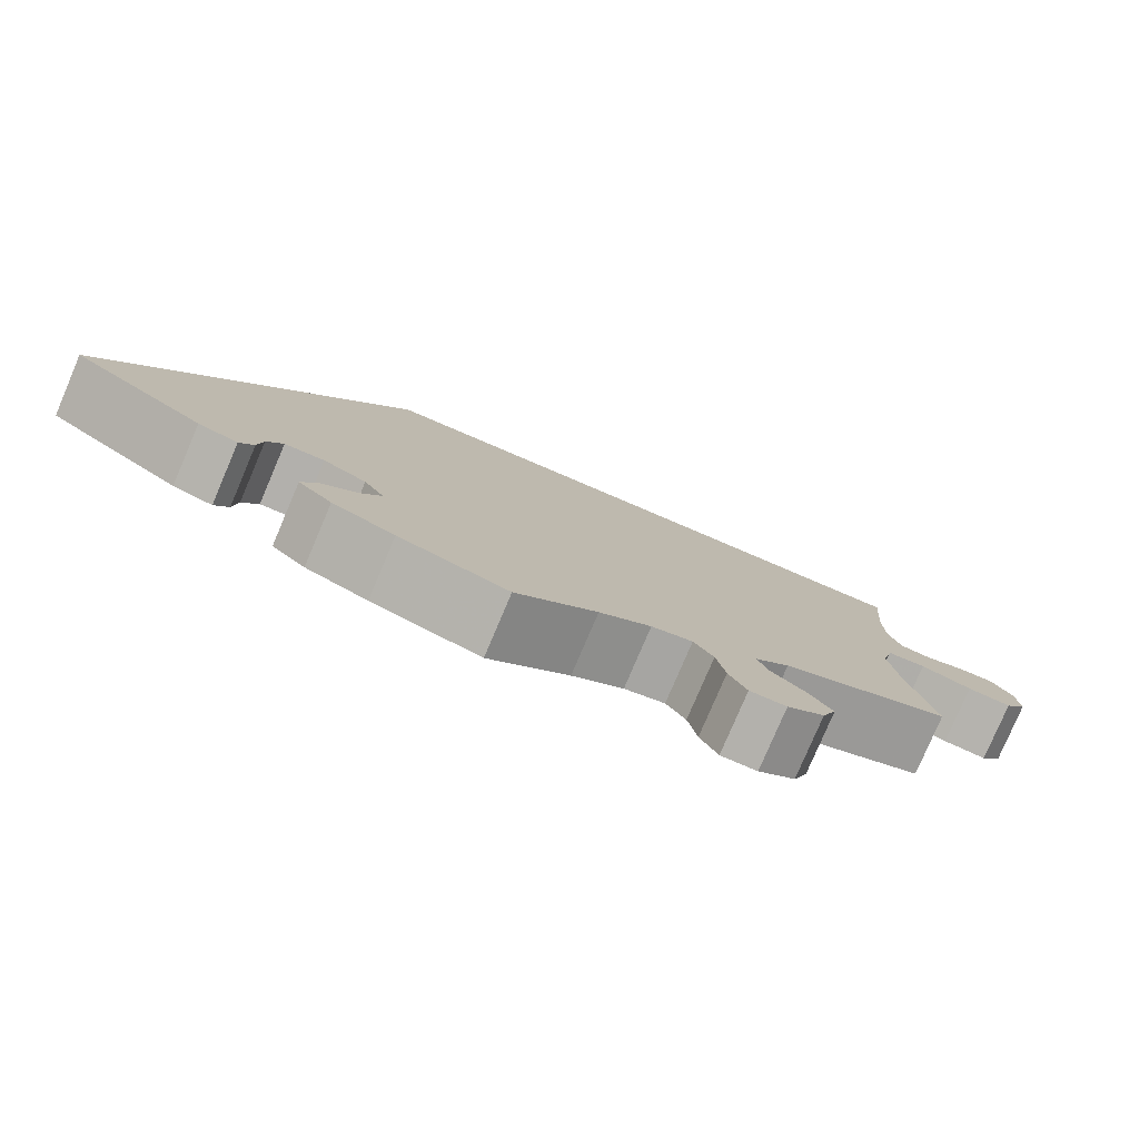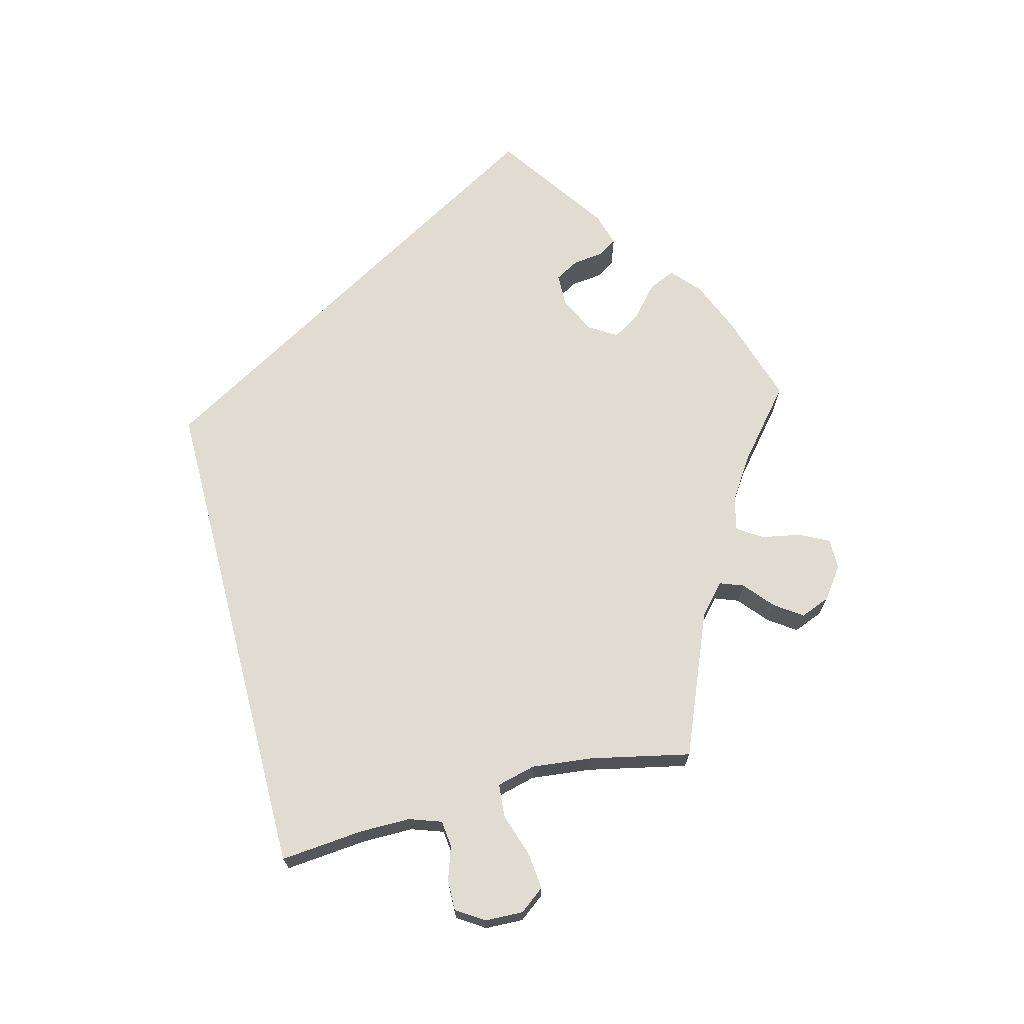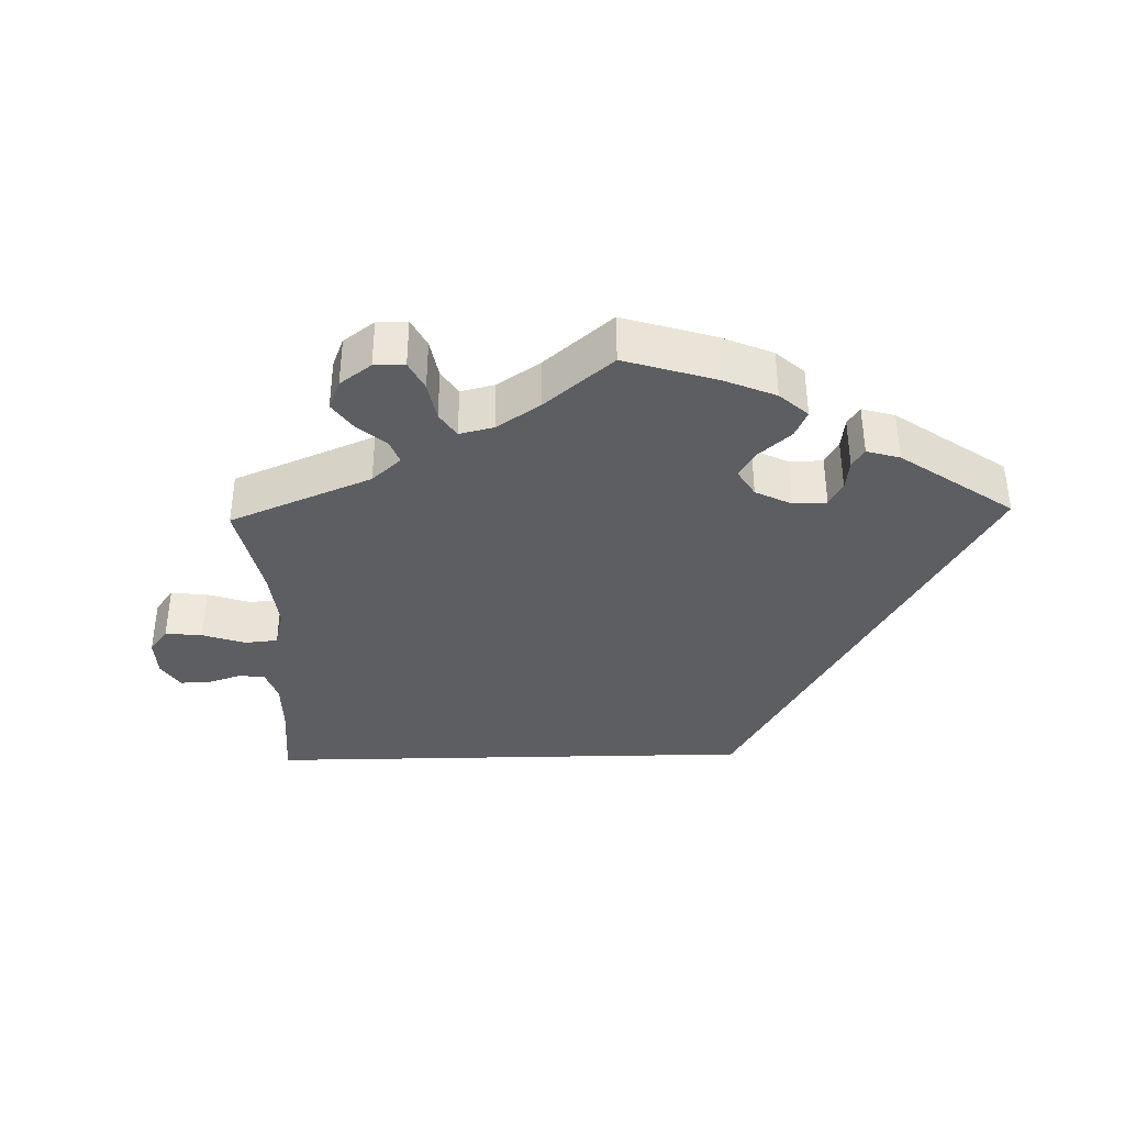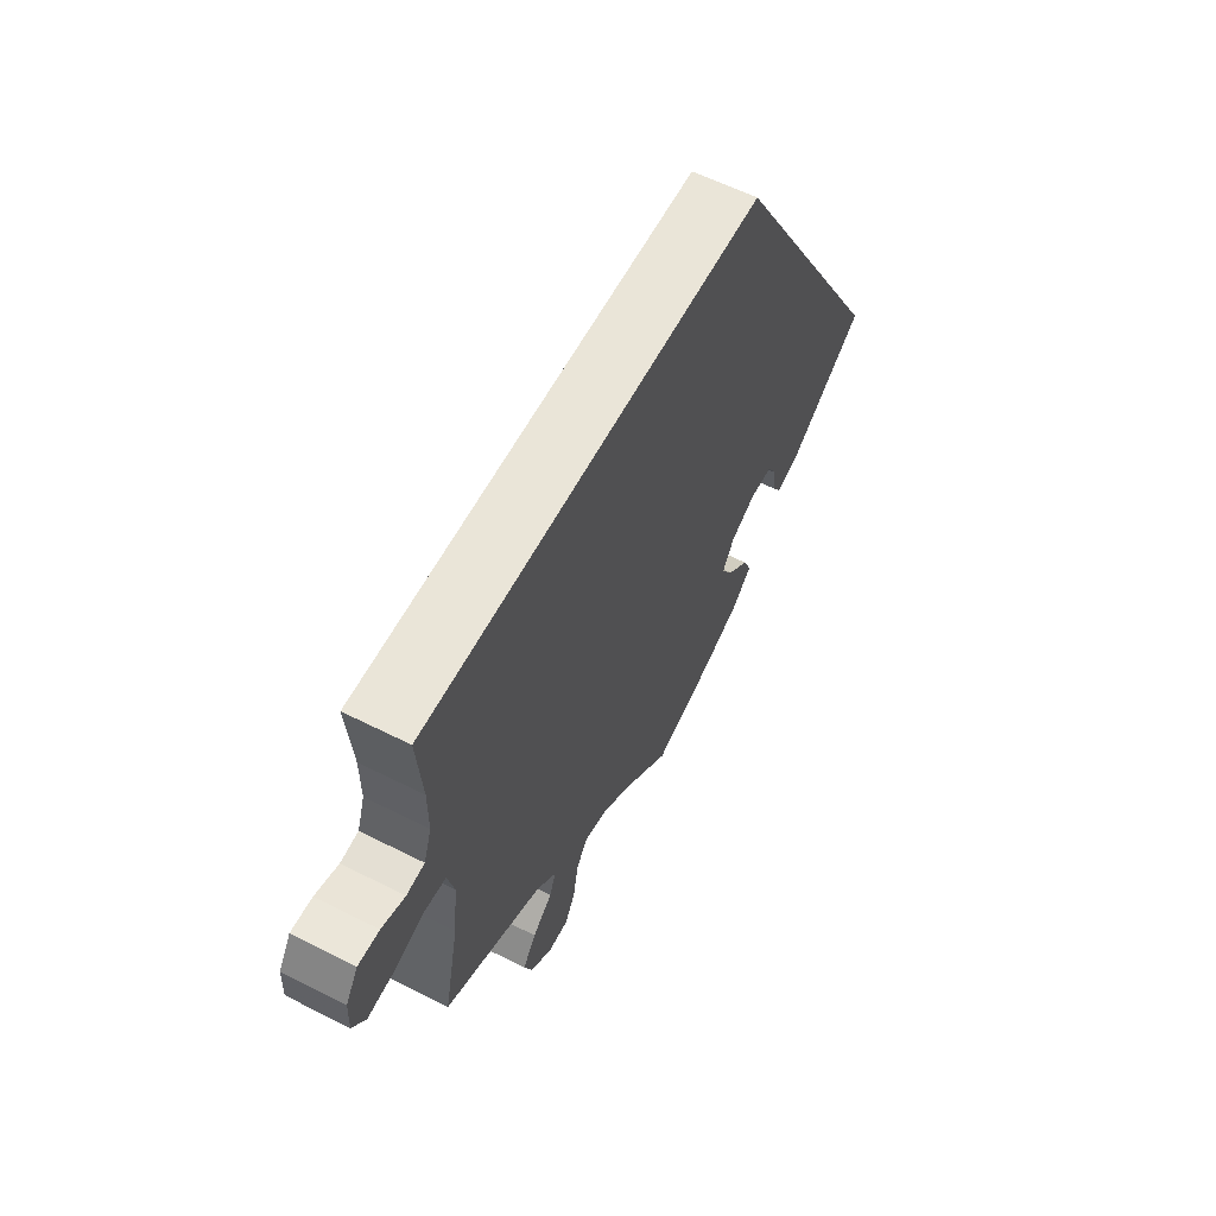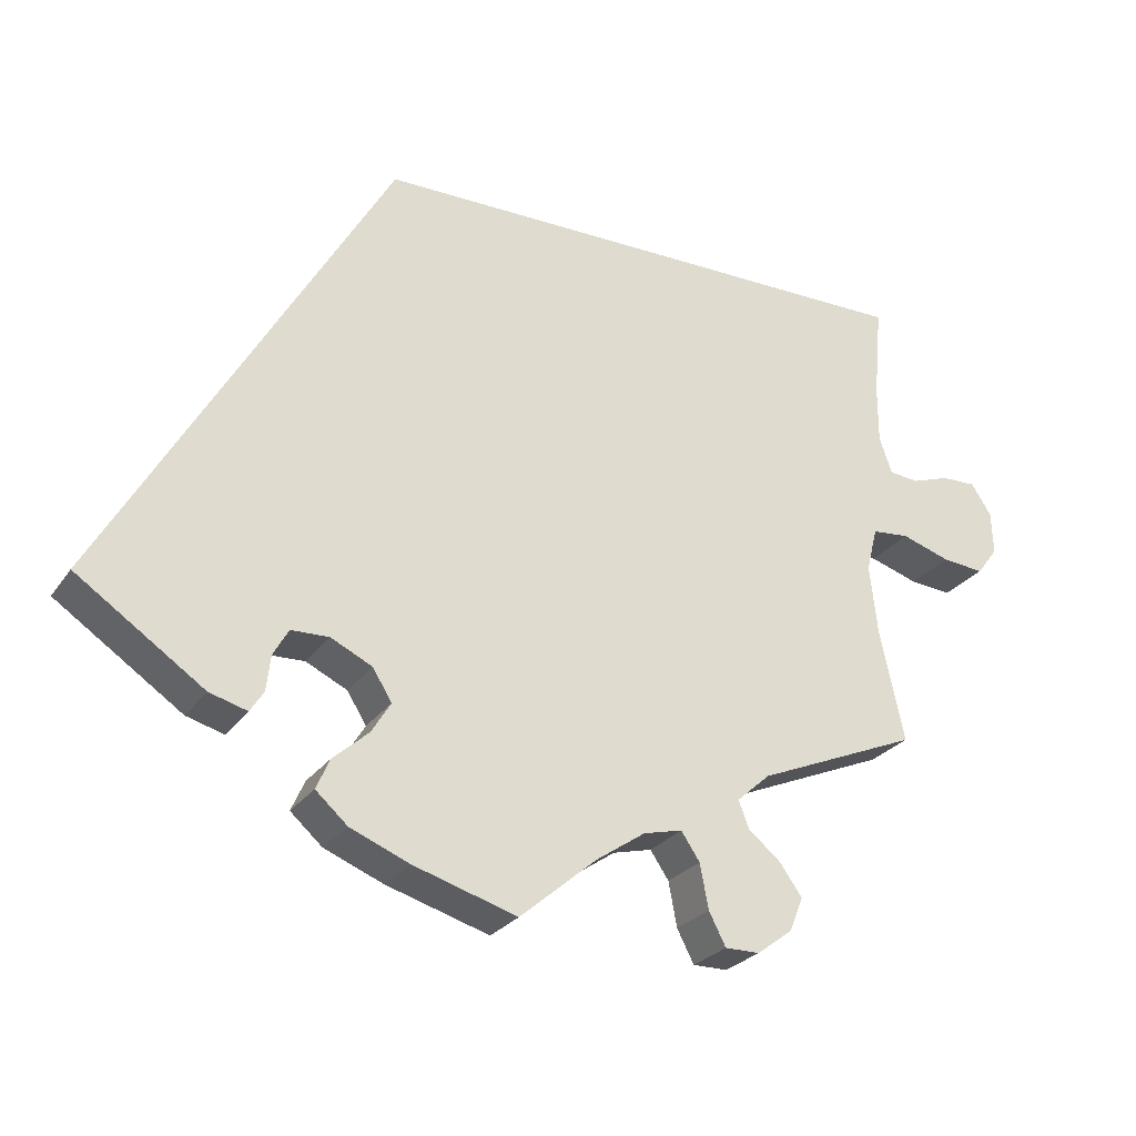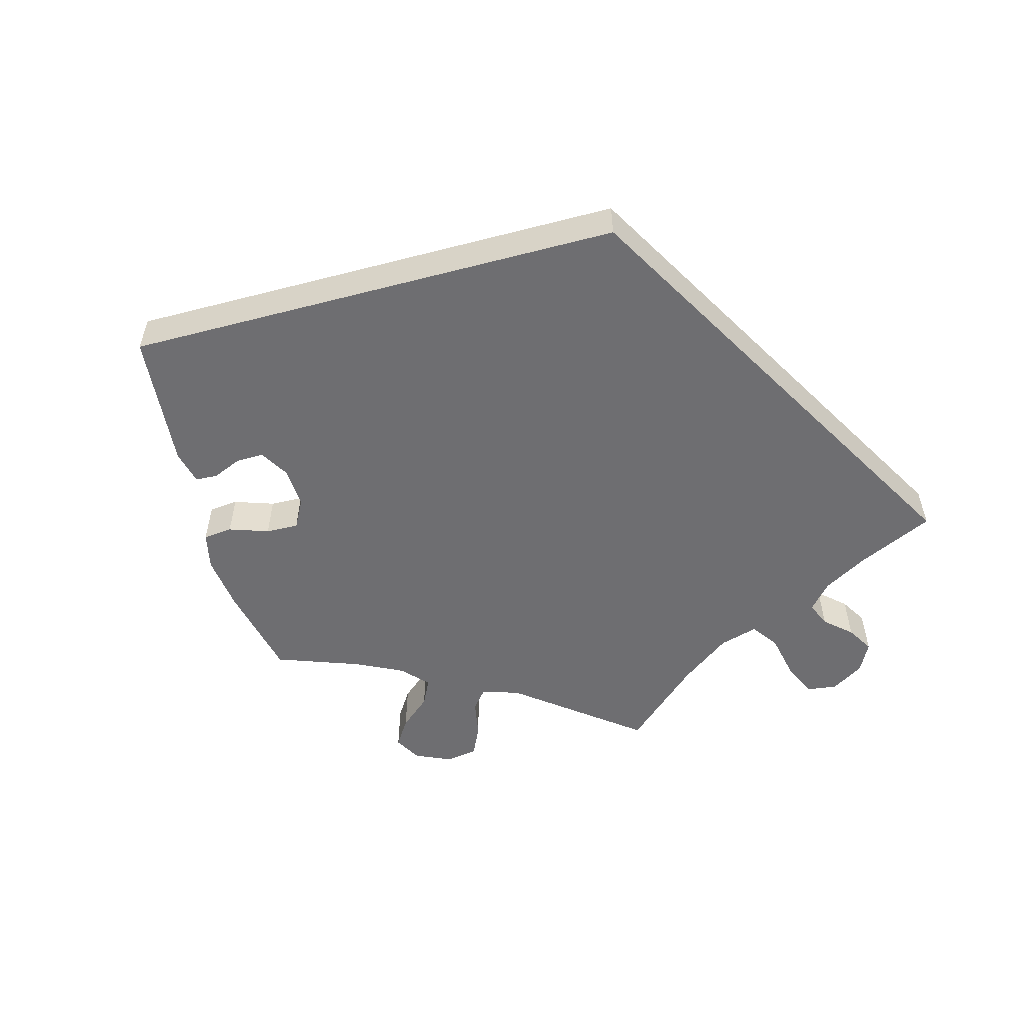
<metadata>
{"format":"obj","ext":"obj","renderer":"f3d","projection":"perspective","resolution":1024,"background":"white","views":[{"elev":-79.1,"azim":-23.1,"up":"+Z"},{"elev":69.2,"azim":75.4,"up":"+Y"},{"elev":-37.5,"azim":-178.6,"up":"+Y"},{"elev":59.2,"azim":117.5,"up":"+Z"},{"elev":-26.1,"azim":-26.9,"up":"+Z"},{"elev":-54.4,"azim":-44.8,"up":"+Y"}]}
</metadata>
<code>
v 0.5 0.07 0.289
v 0.49 0.07 0.178
v 0.49 0.07 0.11
v 0.505 0.07 0.067
v 0.54 0.07 0.063
v 0.585 0.07 0.078
v 0.626 0.07 0.079
v 0.65 0.07 0.042
v 0.652 0.07 -0.009
v 0.627 0.07 -0.042
v 0.577 0.07 -0.037
v 0.519 0.07 -0.018
v 0.475 0.07 -0.022
v 0.462 0.07 -0.074
v 0.471 0.07 -0.155
v 0.5 0.07 -0.289
v 0.309 0.07 -0.368
v 0.27 0.07 -0.403
v 0.282 0.07 -0.435
v 0.321 0.07 -0.468
v 0.347 0.07 -0.505
v 0.331 0.07 -0.545
v 0.289 0.07 -0.576
v 0.248 0.07 -0.576
v 0.228 0.07 -0.537
v 0.218 0.07 -0.484
v 0.196 0.07 -0.451
v 0.15 0.07 -0.462
v 0.092 0.07 -0.501
v 0.001 0.07 -0.578
v -0.122 0.07 -0.54
v -0.192 0.07 -0.511
v -0.23 0.07 -0.477
v -0.214 0.07 -0.441
v -0.172 0.07 -0.404
v -0.149 0.07 -0.367
v -0.172 0.07 -0.33
v -0.221 0.07 -0.306
v -0.266 0.07 -0.307
v -0.284 0.07 -0.339
v -0.289 0.07 -0.381
v -0.305 0.07 -0.406
v -0.35 0.07 -0.393
v -0.501 0.07 -0.289
v -0.167 0.07 0.289
v 0.5 0 0.289
v 0.49 0 0.178
v 0.49 0 0.11
v 0.505 0 0.067
v 0.54 0 0.063
v 0.585 0 0.078
v 0.626 0 0.079
v 0.65 0 0.042
v 0.652 0 -0.009
v 0.627 0 -0.042
v 0.577 0 -0.037
v 0.519 0 -0.018
v 0.475 0 -0.022
v 0.462 0 -0.074
v 0.471 0 -0.155
v 0.5 0 -0.289
v 0.309 0 -0.368
v 0.27 0 -0.403
v 0.282 0 -0.435
v 0.321 0 -0.468
v 0.347 0 -0.505
v 0.331 0 -0.545
v 0.289 0 -0.576
v 0.248 0 -0.576
v 0.228 0 -0.537
v 0.218 0 -0.484
v 0.196 0 -0.451
v 0.15 0 -0.462
v 0.092 0 -0.501
v 0.001 0 -0.578
v -0.122 0 -0.54
v -0.192 0 -0.511
v -0.23 0 -0.477
v -0.214 0 -0.441
v -0.172 0 -0.404
v -0.149 0 -0.367
v -0.172 0 -0.33
v -0.221 0 -0.306
v -0.266 0 -0.307
v -0.284 0 -0.339
v -0.289 0 -0.381
v -0.305 0 -0.406
v -0.35 0 -0.393
v -0.501 0 -0.289
v -0.167 0 0.289
f 44 45 1 2
f 40 41 42 43
f 39 40 43 44
f 38 39 44 2
f 32 33 34 35
f 32 35 36
f 29 30 31 32
f 28 29 32 36
f 27 28 36 37
f 23 24 25 26
f 23 26 27
f 22 23 27
f 19 20 21 22
f 19 22 27
f 18 19 27 37
f 15 16 17
f 14 15 17 18
f 13 14 18 37
f 9 10 11 12
f 7 8 9 12
f 5 6 7 12
f 4 5 12 13
f 3 4 13 37
f 2 3 37 38
f 47 46 90 89
f 88 87 86 85
f 89 88 85 84
f 47 89 84 83
f 80 79 78 77
f 81 80 77
f 77 76 75 74
f 81 77 74 73
f 82 81 73 72
f 71 70 69 68
f 72 71 68
f 72 68 67
f 67 66 65 64
f 72 67 64
f 82 72 64 63
f 62 61 60
f 63 62 60 59
f 82 63 59 58
f 57 56 55 54
f 57 54 53 52
f 57 52 51 50
f 58 57 50 49
f 82 58 49 48
f 83 82 48 47
f 1 46 47 2
f 2 47 48 3
f 3 48 49 4
f 4 49 50 5
f 5 50 51 6
f 6 51 52 7
f 7 52 53 8
f 8 53 54 9
f 9 54 55 10
f 10 55 56 11
f 11 56 57 12
f 12 57 58 13
f 13 58 59 14
f 14 59 60 15
f 15 60 61 16
f 16 61 62 17
f 17 62 63 18
f 18 63 64 19
f 19 64 65 20
f 20 65 66 21
f 21 66 67 22
f 22 67 68 23
f 23 68 69 24
f 24 69 70 25
f 25 70 71 26
f 26 71 72 27
f 27 72 73 28
f 28 73 74 29
f 29 74 75 30
f 30 75 76 31
f 31 76 77 32
f 32 77 78 33
f 33 78 79 34
f 34 79 80 35
f 35 80 81 36
f 36 81 82 37
f 37 82 83 38
f 38 83 84 39
f 39 84 85 40
f 40 85 86 41
f 41 86 87 42
f 42 87 88 43
f 43 88 89 44
f 44 89 90 45
f 45 90 46 1

</code>
